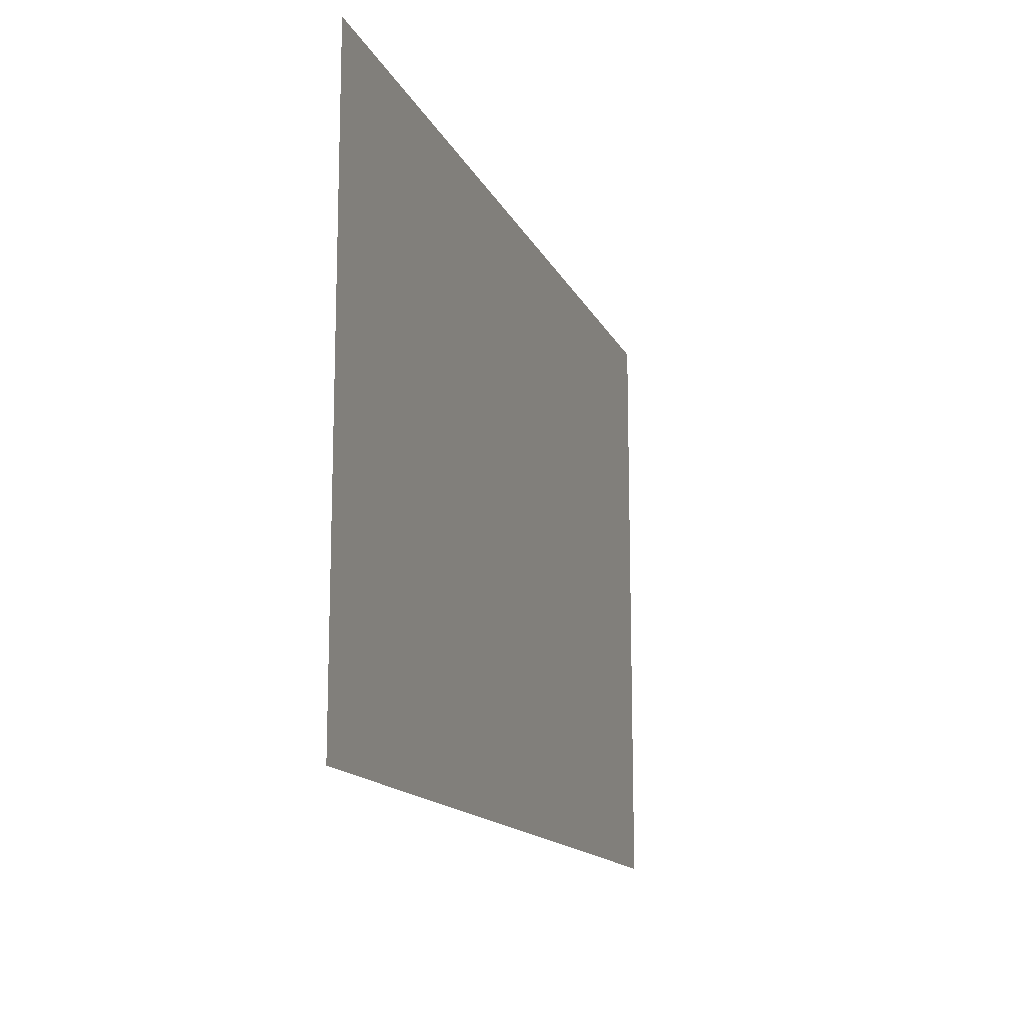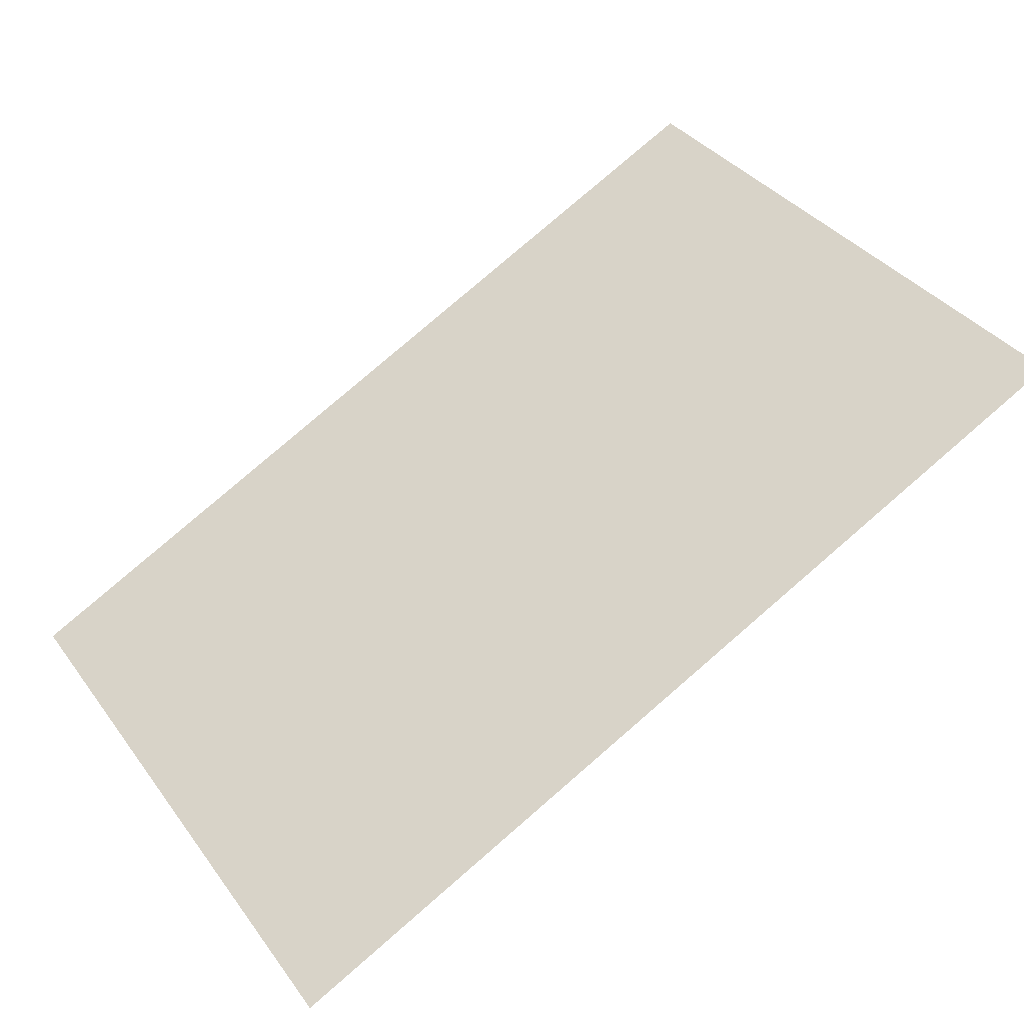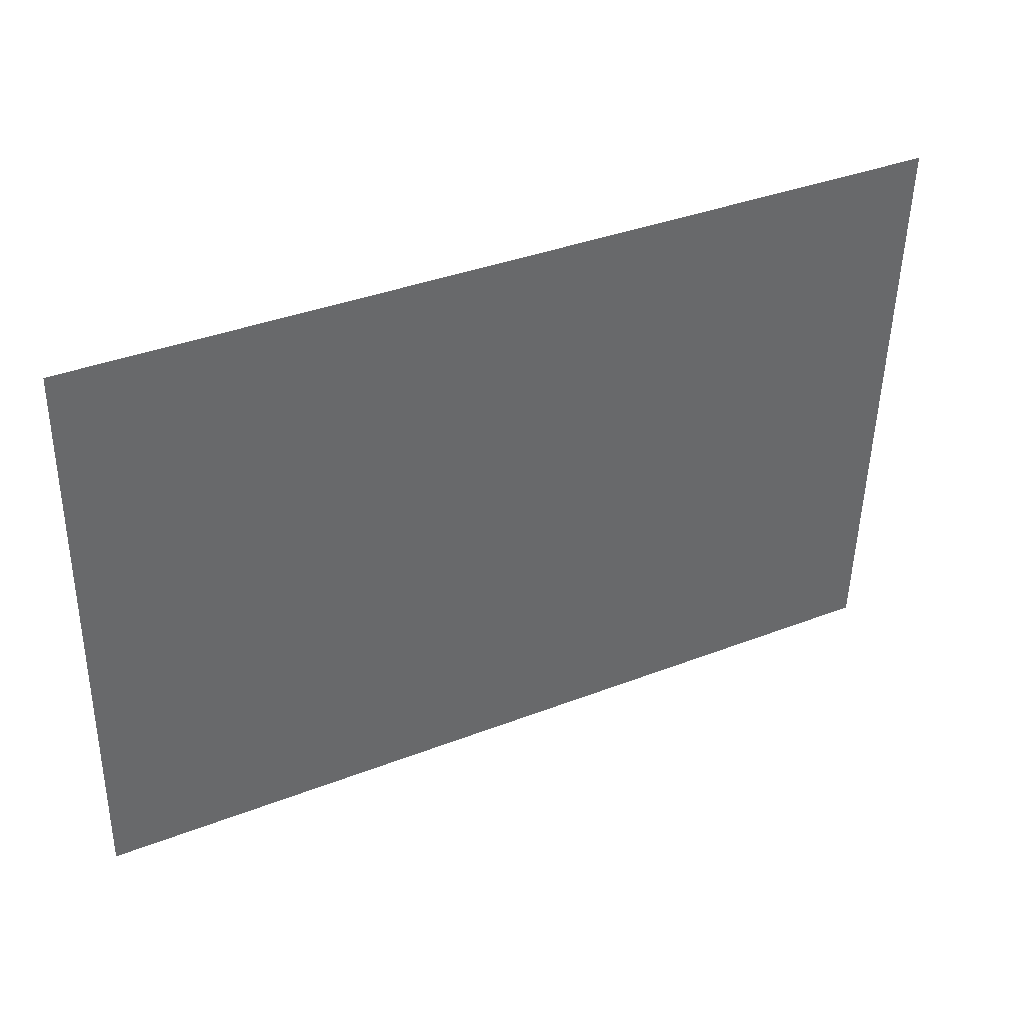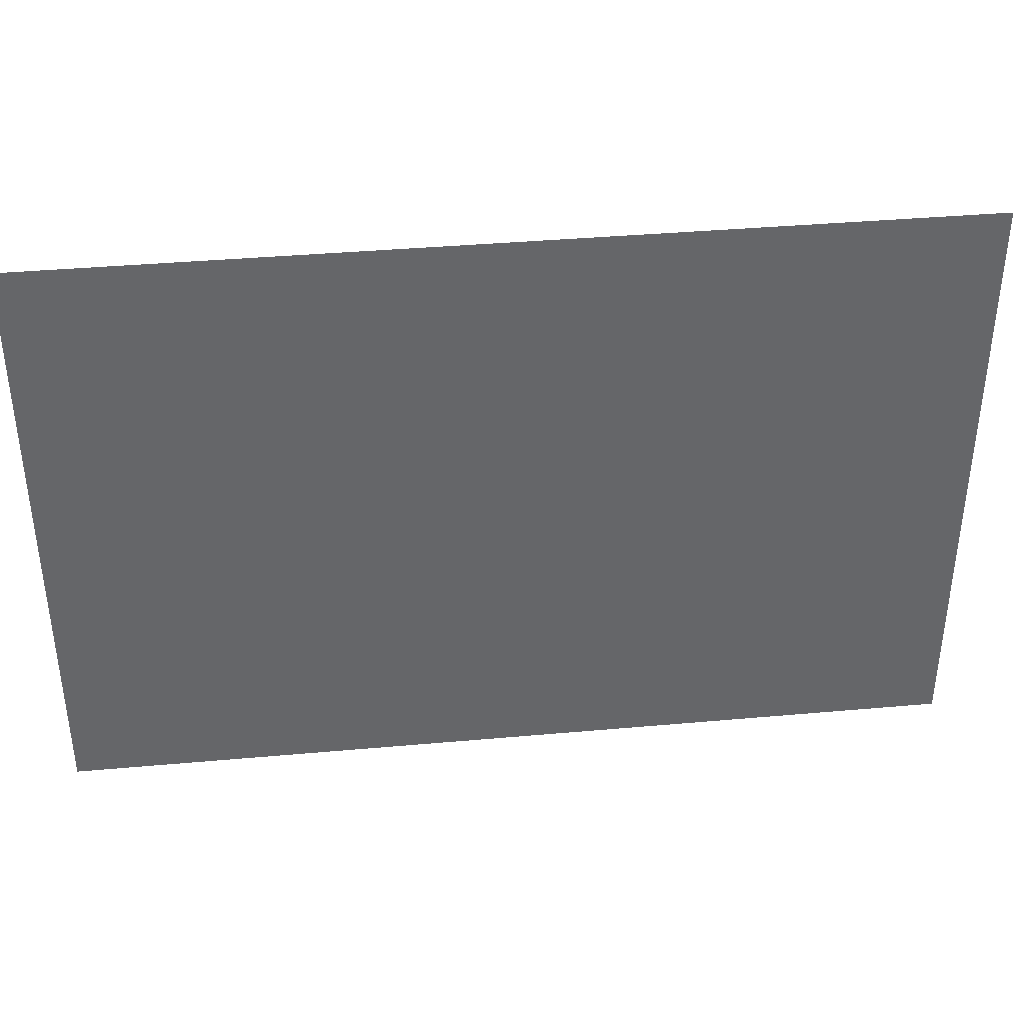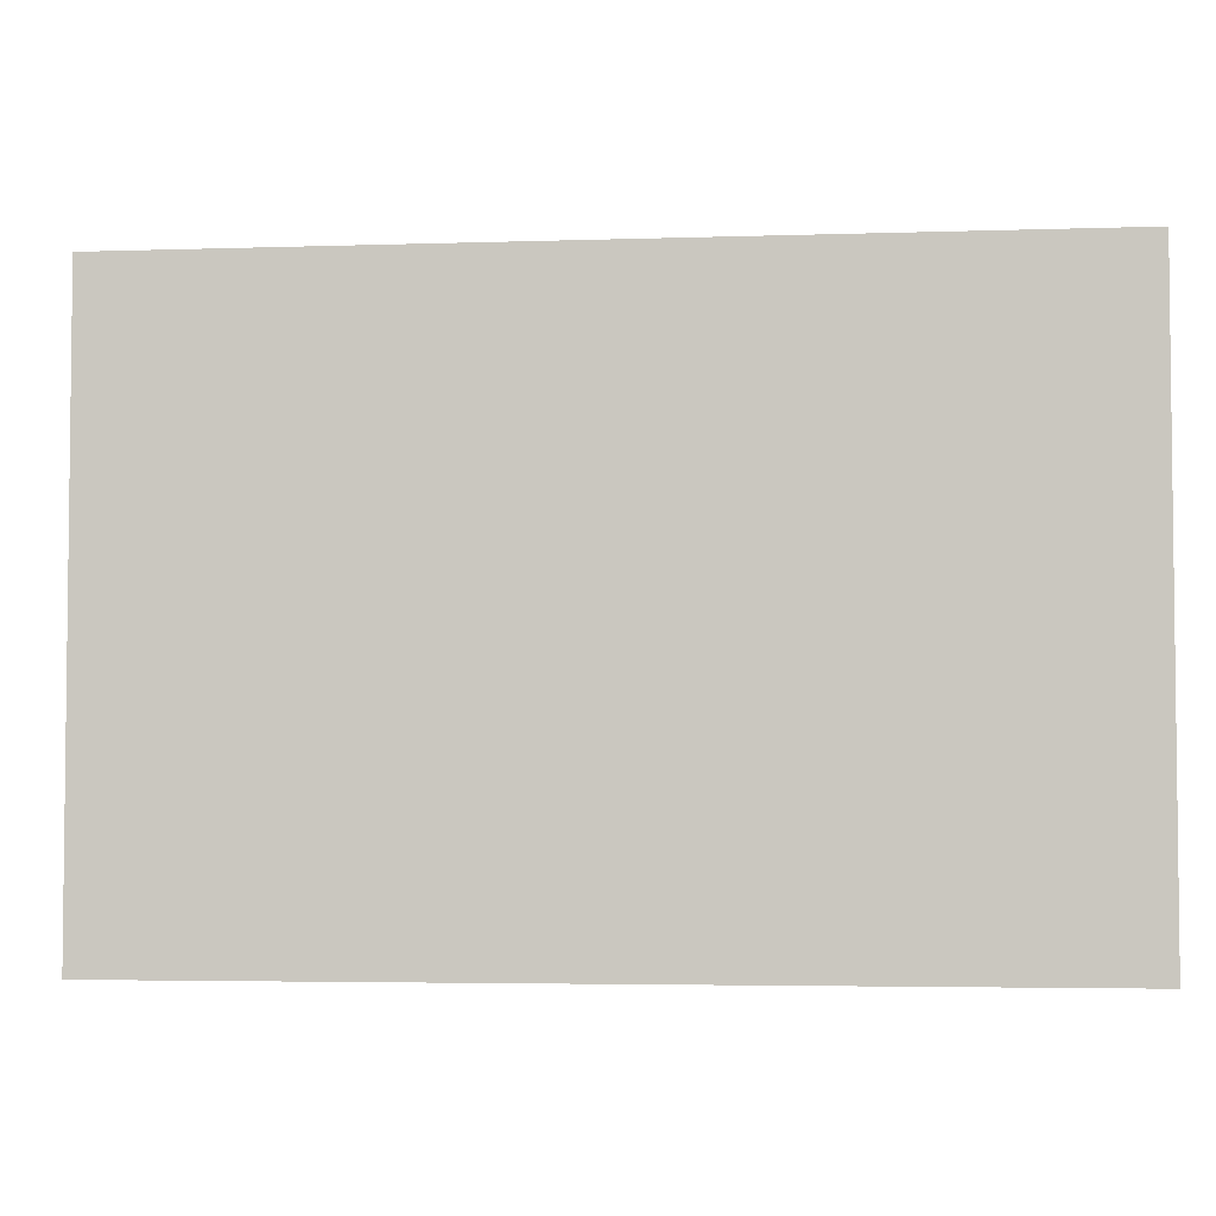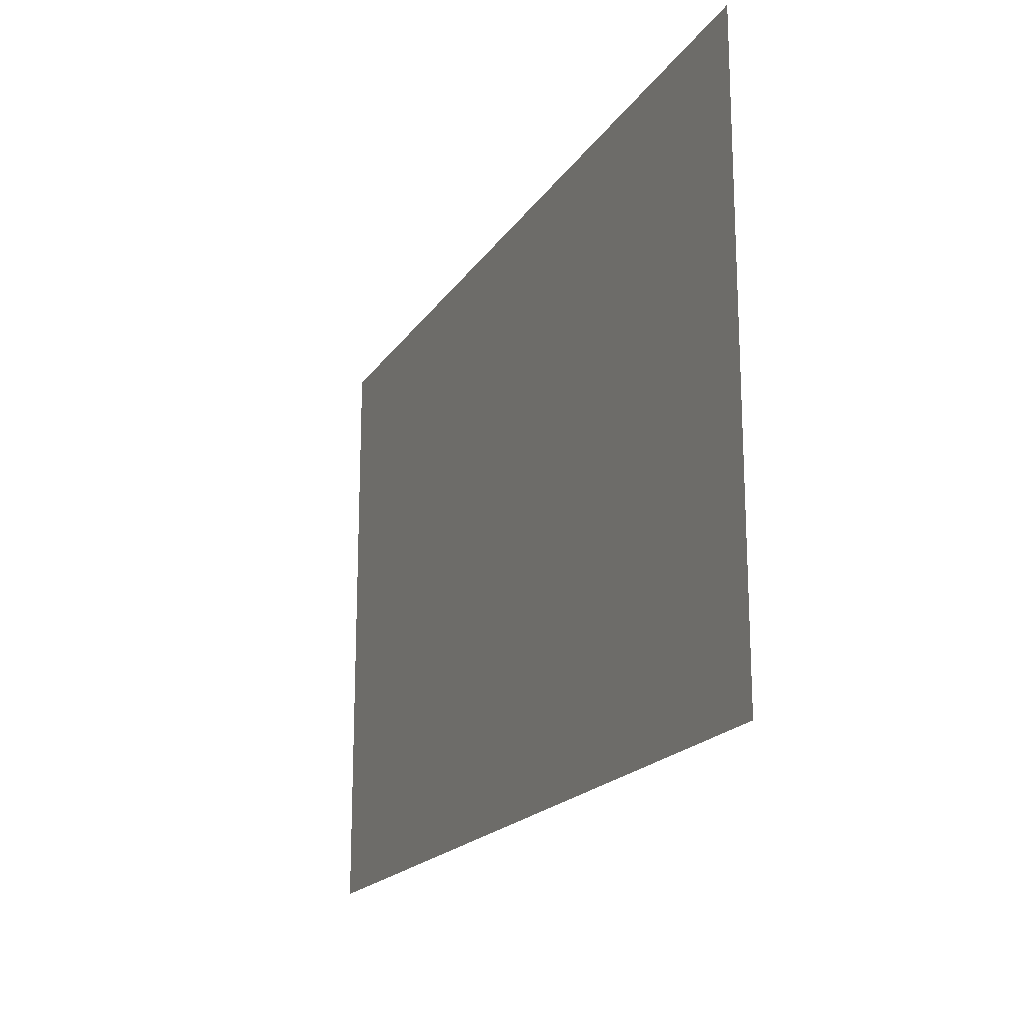
<metadata>
{"format":"obj","ext":"obj","renderer":"f3d","projection":"perspective","resolution":1024,"background":"white","views":[{"elev":-14.3,"azim":-98.9,"up":"+Y"},{"elev":37.0,"azim":-32.1,"up":"+Z"},{"elev":-50.9,"azim":-1.1,"up":"+Z"},{"elev":38.7,"azim":147.0,"up":"+Y"},{"elev":-4.0,"azim":-20.3,"up":"+Y"},{"elev":-18.7,"azim":-139.8,"up":"+Y"}]}
</metadata>
<code>
v 4794 288 -73.6
v 4742 288 -99.2
v 4742 326.4 -99.2
v 4794 288 -73.6
v 4742 326.4 -99.2
v 4794 326.4 -73.6
f 1 2 3
f 4 5 6

</code>
